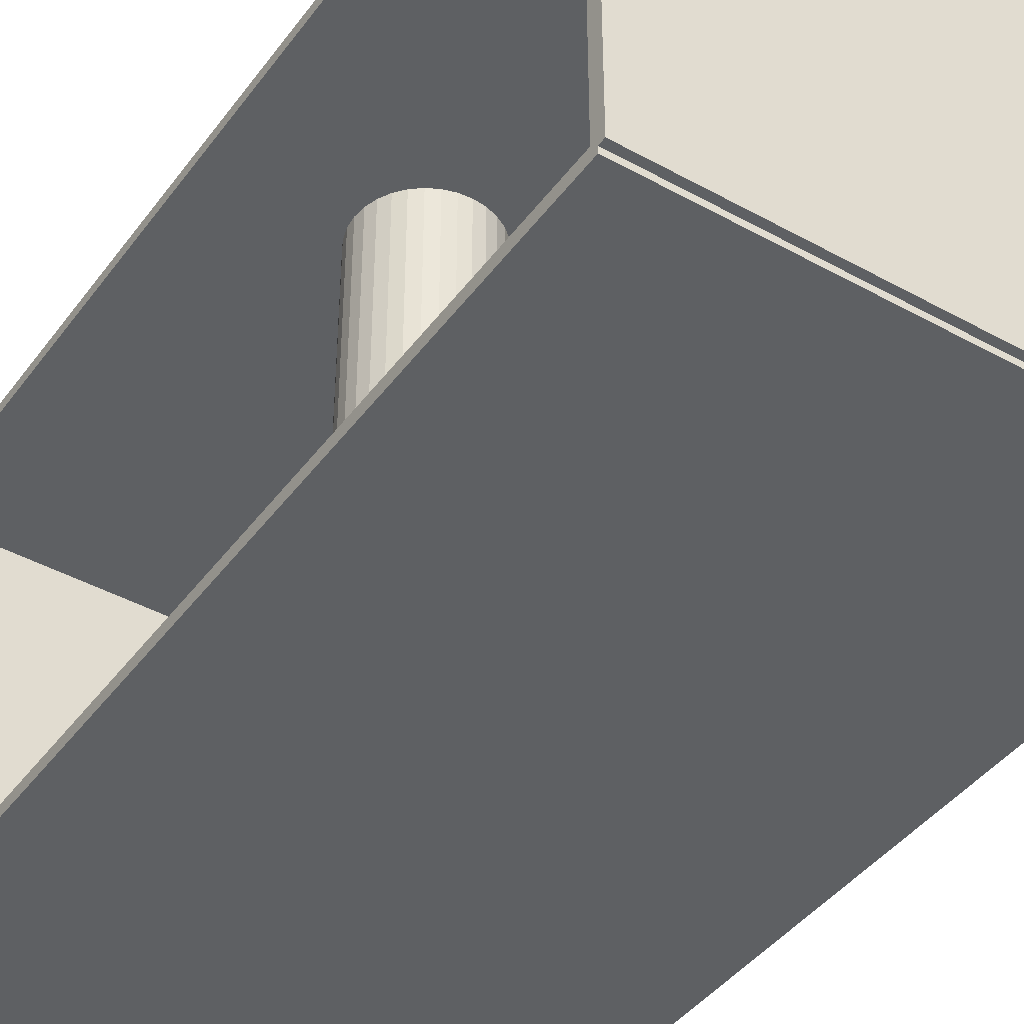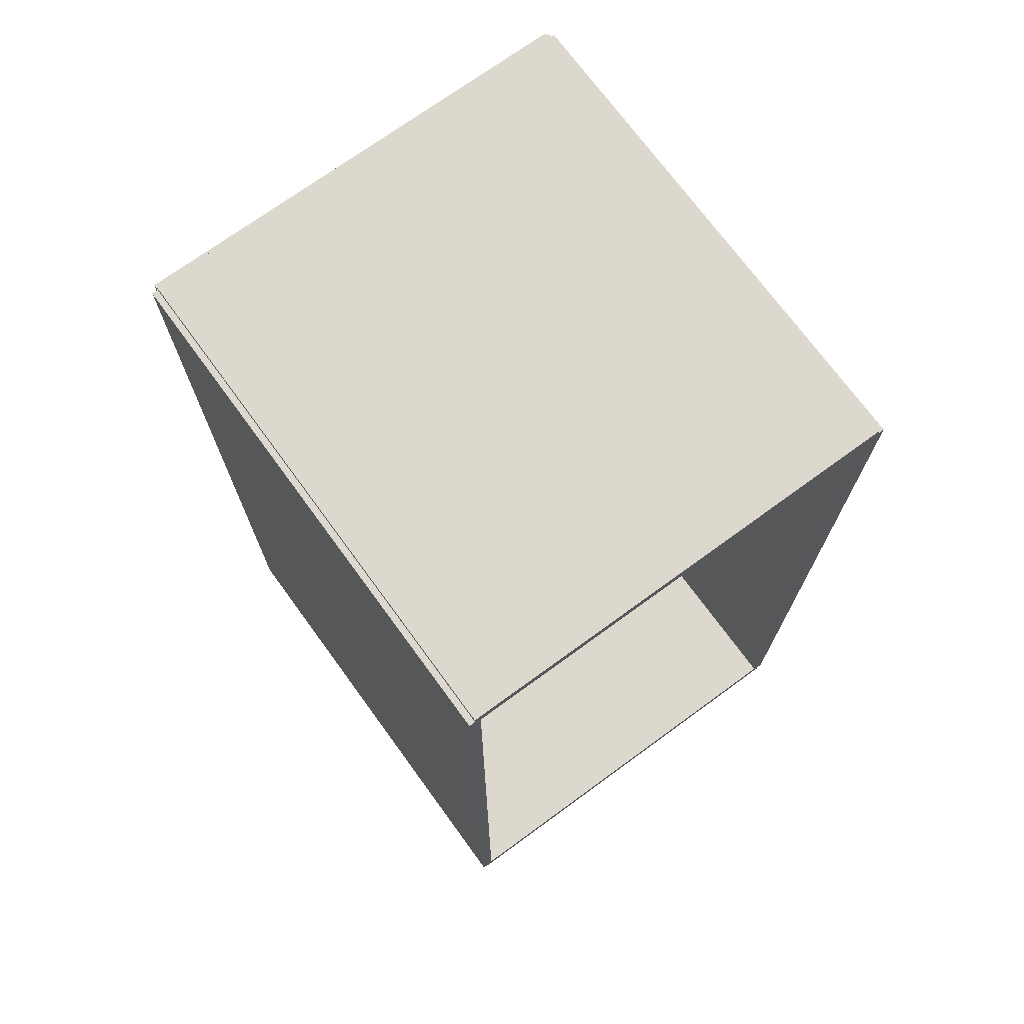
<metadata>
{"format":"obj","ext":"obj","renderer":"f3d","projection":"perspective","resolution":1024,"background":"white","views":[{"elev":-42.5,"azim":146.5,"up":"+Z"},{"elev":72.4,"azim":53.9,"up":"+Y"}]}
</metadata>
<code>
v -0.1047 -0.1939 -0.00251
v -0.1047 -0.1939 0.00251
v -0.1047 0.1939 -0.00251
v -0.1047 0.1939 0.00251
v 0.1047 -0.1939 -0.00251
v 0.1047 -0.1939 0.00251
v 0.1047 0.1939 -0.00251
v 0.1047 0.1939 0.00251
v -0.1022 -0.1939 0
v -0.1072 -0.1939 0
v -0.1022 0.1939 0
v -0.1072 0.1939 0
v -0.1022 -0.1939 0.1875
v -0.1072 -0.1939 0.1875
v -0.1022 0.1939 0.1875
v -0.1072 0.1939 0.1875
v -0.1047 0.191 0.1875
v -0.1047 0.1968 0.1875
v -0.1047 0.191 0
v -0.1047 0.1968 0
v 0.1047 0.191 0.1875
v 0.1047 0.1968 0.1875
v 0.1047 0.191 0
v 0.1047 0.1968 0
v -0.1047 -0.191 0
v -0.1047 -0.1968 0
v -0.1047 -0.191 0.1875
v -0.1047 -0.1968 0.1875
v 0.1047 -0.191 0
v 0.1047 -0.1968 0
v 0.1047 -0.191 0.1875
v 0.1047 -0.1968 0.1875
v -0.1047 -0.1939 0.185
v -0.1047 -0.1939 0.19
v -0.1047 0.1939 0.185
v -0.1047 0.1939 0.19
v 0.1047 -0.1939 0.185
v 0.1047 -0.1939 0.19
v 0.1047 0.1939 0.185
v 0.1047 0.1939 0.19
v 0.007942 -0.07907 0.00502
v 0.03014 -0.07907 0.00502
v 0.03014 -0.07907 0.09714
v 0.007942 -0.07907 0.09714
v 0.02971 -0.07474 0.00502
v 0.02971 -0.07474 0.09714
v 0.02845 -0.07057 0.00502
v 0.02845 -0.07057 0.09714
v 0.02639 -0.06674 0.00502
v 0.02639 -0.06674 0.09714
v 0.02364 -0.06337 0.00502
v 0.02364 -0.06337 0.09714
v 0.02027 -0.06061 0.00502
v 0.02027 -0.06061 0.09714
v 0.01644 -0.05856 0.00502
v 0.01644 -0.05856 0.09714
v 0.01227 -0.0573 0.00502
v 0.01227 -0.0573 0.09714
v 0.007942 -0.05687 0.00502
v 0.007942 -0.05687 0.09714
v 0.003613 -0.0573 0.00502
v 0.003613 -0.0573 0.09714
v -0.0005506 -0.05856 0.00502
v -0.0005506 -0.05856 0.09714
v -0.004387 -0.06061 0.00502
v -0.004387 -0.06061 0.09714
v -0.00775 -0.06337 0.00502
v -0.00775 -0.06337 0.09714
v -0.01051 -0.06674 0.00502
v -0.01051 -0.06674 0.09714
v -0.01256 -0.07057 0.00502
v -0.01256 -0.07057 0.09714
v -0.01382 -0.07474 0.00502
v -0.01382 -0.07474 0.09714
v -0.01425 -0.07907 0.00502
v -0.01425 -0.07907 0.09714
v -0.01382 -0.0834 0.00502
v -0.01382 -0.0834 0.09714
v -0.01256 -0.08756 0.00502
v -0.01256 -0.08756 0.09714
v -0.01051 -0.0914 0.00502
v -0.01051 -0.0914 0.09714
v -0.00775 -0.09476 0.00502
v -0.00775 -0.09476 0.09714
v -0.004387 -0.09752 0.00502
v -0.004387 -0.09752 0.09714
v -0.0005506 -0.09957 0.00502
v -0.0005506 -0.09957 0.09714
v 0.003613 -0.1008 0.00502
v 0.003613 -0.1008 0.09714
v 0.007942 -0.1013 0.00502
v 0.007942 -0.1013 0.09714
v 0.01227 -0.1008 0.00502
v 0.01227 -0.1008 0.09714
v 0.01644 -0.09957 0.00502
v 0.01644 -0.09957 0.09714
v 0.02027 -0.09752 0.00502
v 0.02027 -0.09752 0.09714
v 0.02364 -0.09476 0.00502
v 0.02364 -0.09476 0.09714
v 0.02639 -0.0914 0.00502
v 0.02639 -0.0914 0.09714
v 0.02845 -0.08756 0.00502
v 0.02845 -0.08756 0.09714
v 0.02971 -0.0834 0.00502
v 0.02971 -0.0834 0.09714
v 0.03604 0.01068 0.00502
v 0.06108 0.01068 0.00502
v 0.06108 0.01068 0.08809
v 0.03604 0.01068 0.08809
v 0.0606 0.01556 0.00502
v 0.0606 0.01556 0.08809
v 0.05917 0.02025 0.00502
v 0.05917 0.02025 0.08809
v 0.05686 0.02458 0.00502
v 0.05686 0.02458 0.08809
v 0.05375 0.02838 0.00502
v 0.05375 0.02838 0.08809
v 0.04995 0.03149 0.00502
v 0.04995 0.03149 0.08809
v 0.04562 0.0338 0.00502
v 0.04562 0.0338 0.08809
v 0.04093 0.03523 0.00502
v 0.04093 0.03523 0.08809
v 0.03604 0.03571 0.00502
v 0.03604 0.03571 0.08809
v 0.03116 0.03523 0.00502
v 0.03116 0.03523 0.08809
v 0.02647 0.0338 0.00502
v 0.02647 0.0338 0.08809
v 0.02214 0.03149 0.00502
v 0.02214 0.03149 0.08809
v 0.01834 0.02838 0.00502
v 0.01834 0.02838 0.08809
v 0.01523 0.02458 0.00502
v 0.01523 0.02458 0.08809
v 0.01292 0.02025 0.00502
v 0.01292 0.02025 0.08809
v 0.01149 0.01556 0.00502
v 0.01149 0.01556 0.08809
v 0.01101 0.01068 0.00502
v 0.01101 0.01068 0.08809
v 0.01149 0.005792 0.00502
v 0.01149 0.005792 0.08809
v 0.01292 0.001096 0.00502
v 0.01292 0.001096 0.08809
v 0.01523 -0.003232 0.00502
v 0.01523 -0.003232 0.08809
v 0.01834 -0.007025 0.00502
v 0.01834 -0.007025 0.08809
v 0.02214 -0.01014 0.00502
v 0.02214 -0.01014 0.08809
v 0.02647 -0.01245 0.00502
v 0.02647 -0.01245 0.08809
v 0.03116 -0.01388 0.00502
v 0.03116 -0.01388 0.08809
v 0.03604 -0.01436 0.00502
v 0.03604 -0.01436 0.08809
v 0.04093 -0.01388 0.00502
v 0.04093 -0.01388 0.08809
v 0.04562 -0.01245 0.00502
v 0.04562 -0.01245 0.08809
v 0.04995 -0.01014 0.00502
v 0.04995 -0.01014 0.08809
v 0.05375 -0.007025 0.00502
v 0.05375 -0.007025 0.08809
v 0.05686 -0.003232 0.00502
v 0.05686 -0.003232 0.08809
v 0.05917 0.001096 0.00502
v 0.05917 0.001096 0.08809
v 0.0606 0.005792 0.00502
v 0.0606 0.005792 0.08809
v 0.03604 0.01068 0.08809
v 0.06108 0.01068 0.08809
v 0.06108 0.01068 0.1712
v 0.03604 0.01068 0.1712
v 0.0606 0.01556 0.08809
v 0.0606 0.01556 0.1712
v 0.05917 0.02025 0.08809
v 0.05917 0.02025 0.1712
v 0.05686 0.02458 0.08809
v 0.05686 0.02458 0.1712
v 0.05375 0.02838 0.08809
v 0.05375 0.02838 0.1712
v 0.04995 0.03149 0.08809
v 0.04995 0.03149 0.1712
v 0.04562 0.0338 0.08809
v 0.04562 0.0338 0.1712
v 0.04093 0.03523 0.08809
v 0.04093 0.03523 0.1712
v 0.03604 0.03571 0.08809
v 0.03604 0.03571 0.1712
v 0.03116 0.03523 0.08809
v 0.03116 0.03523 0.1712
v 0.02647 0.0338 0.08809
v 0.02647 0.0338 0.1712
v 0.02214 0.03149 0.08809
v 0.02214 0.03149 0.1712
v 0.01834 0.02838 0.08809
v 0.01834 0.02838 0.1712
v 0.01523 0.02458 0.08809
v 0.01523 0.02458 0.1712
v 0.01292 0.02025 0.08809
v 0.01292 0.02025 0.1712
v 0.01149 0.01556 0.08809
v 0.01149 0.01556 0.1712
v 0.01101 0.01068 0.08809
v 0.01101 0.01068 0.1712
v 0.01149 0.005792 0.08809
v 0.01149 0.005792 0.1712
v 0.01292 0.001096 0.08809
v 0.01292 0.001096 0.1712
v 0.01523 -0.003232 0.08809
v 0.01523 -0.003232 0.1712
v 0.01834 -0.007025 0.08809
v 0.01834 -0.007025 0.1712
v 0.02214 -0.01014 0.08809
v 0.02214 -0.01014 0.1712
v 0.02647 -0.01245 0.08809
v 0.02647 -0.01245 0.1712
v 0.03116 -0.01388 0.08809
v 0.03116 -0.01388 0.1712
v 0.03604 -0.01436 0.08809
v 0.03604 -0.01436 0.1712
v 0.04093 -0.01388 0.08809
v 0.04093 -0.01388 0.1712
v 0.04562 -0.01245 0.08809
v 0.04562 -0.01245 0.1712
v 0.04995 -0.01014 0.08809
v 0.04995 -0.01014 0.1712
v 0.05375 -0.007025 0.08809
v 0.05375 -0.007025 0.1712
v 0.05686 -0.003232 0.08809
v 0.05686 -0.003232 0.1712
v 0.05917 0.001096 0.08809
v 0.05917 0.001096 0.1712
v 0.0606 0.005792 0.08809
v 0.0606 0.005792 0.1712
v -0.01283 0.1287 0.00502
v 0.0147 0.1287 0.00502
v 0.0147 0.1287 0.06649
v -0.01283 0.1287 0.06649
v 0.01417 0.1341 0.00502
v 0.01417 0.1341 0.06649
v 0.0126 0.1392 0.00502
v 0.0126 0.1392 0.06649
v 0.01006 0.144 0.00502
v 0.01006 0.144 0.06649
v 0.006633 0.1482 0.00502
v 0.006633 0.1482 0.06649
v 0.002462 0.1516 0.00502
v 0.002462 0.1516 0.06649
v -0.002297 0.1541 0.00502
v -0.002297 0.1541 0.06649
v -0.007461 0.1557 0.00502
v -0.007461 0.1557 0.06649
v -0.01283 0.1562 0.00502
v -0.01283 0.1562 0.06649
v -0.0182 0.1557 0.00502
v -0.0182 0.1557 0.06649
v -0.02336 0.1541 0.00502
v -0.02336 0.1541 0.06649
v -0.02812 0.1516 0.00502
v -0.02812 0.1516 0.06649
v -0.03229 0.1482 0.00502
v -0.03229 0.1482 0.06649
v -0.03572 0.144 0.00502
v -0.03572 0.144 0.06649
v -0.03826 0.1392 0.00502
v -0.03826 0.1392 0.06649
v -0.03983 0.1341 0.00502
v -0.03983 0.1341 0.06649
v -0.04036 0.1287 0.00502
v -0.04036 0.1287 0.06649
v -0.03983 0.1233 0.00502
v -0.03983 0.1233 0.06649
v -0.03826 0.1182 0.00502
v -0.03826 0.1182 0.06649
v -0.03572 0.1134 0.00502
v -0.03572 0.1134 0.06649
v -0.03229 0.1092 0.00502
v -0.03229 0.1092 0.06649
v -0.02812 0.1058 0.00502
v -0.02812 0.1058 0.06649
v -0.02336 0.1033 0.00502
v -0.02336 0.1033 0.06649
v -0.0182 0.1017 0.00502
v -0.0182 0.1017 0.06649
v -0.01283 0.1012 0.00502
v -0.01283 0.1012 0.06649
v -0.007461 0.1017 0.00502
v -0.007461 0.1017 0.06649
v -0.002297 0.1033 0.00502
v -0.002297 0.1033 0.06649
v 0.002462 0.1058 0.00502
v 0.002462 0.1058 0.06649
v 0.006633 0.1092 0.00502
v 0.006633 0.1092 0.06649
v 0.01006 0.1134 0.00502
v 0.01006 0.1134 0.06649
v 0.0126 0.1182 0.00502
v 0.0126 0.1182 0.06649
v 0.01417 0.1233 0.00502
v 0.01417 0.1233 0.06649
v -0.01283 0.1287 0.06649
v 0.0147 0.1287 0.06649
v 0.0147 0.1287 0.128
v -0.01283 0.1287 0.128
v 0.01417 0.1341 0.06649
v 0.01417 0.1341 0.128
v 0.0126 0.1392 0.06649
v 0.0126 0.1392 0.128
v 0.01006 0.144 0.06649
v 0.01006 0.144 0.128
v 0.006633 0.1482 0.06649
v 0.006633 0.1482 0.128
v 0.002462 0.1516 0.06649
v 0.002462 0.1516 0.128
v -0.002297 0.1541 0.06649
v -0.002297 0.1541 0.128
v -0.007461 0.1557 0.06649
v -0.007461 0.1557 0.128
v -0.01283 0.1562 0.06649
v -0.01283 0.1562 0.128
v -0.0182 0.1557 0.06649
v -0.0182 0.1557 0.128
v -0.02336 0.1541 0.06649
v -0.02336 0.1541 0.128
v -0.02812 0.1516 0.06649
v -0.02812 0.1516 0.128
v -0.03229 0.1482 0.06649
v -0.03229 0.1482 0.128
v -0.03572 0.144 0.06649
v -0.03572 0.144 0.128
v -0.03826 0.1392 0.06649
v -0.03826 0.1392 0.128
v -0.03983 0.1341 0.06649
v -0.03983 0.1341 0.128
v -0.04036 0.1287 0.06649
v -0.04036 0.1287 0.128
v -0.03983 0.1233 0.06649
v -0.03983 0.1233 0.128
v -0.03826 0.1182 0.06649
v -0.03826 0.1182 0.128
v -0.03572 0.1134 0.06649
v -0.03572 0.1134 0.128
v -0.03229 0.1092 0.06649
v -0.03229 0.1092 0.128
v -0.02812 0.1058 0.06649
v -0.02812 0.1058 0.128
v -0.02336 0.1033 0.06649
v -0.02336 0.1033 0.128
v -0.0182 0.1017 0.06649
v -0.0182 0.1017 0.128
v -0.01283 0.1012 0.06649
v -0.01283 0.1012 0.128
v -0.007461 0.1017 0.06649
v -0.007461 0.1017 0.128
v -0.002297 0.1033 0.06649
v -0.002297 0.1033 0.128
v 0.002462 0.1058 0.06649
v 0.002462 0.1058 0.128
v 0.006633 0.1092 0.06649
v 0.006633 0.1092 0.128
v 0.01006 0.1134 0.06649
v 0.01006 0.1134 0.128
v 0.0126 0.1182 0.06649
v 0.0126 0.1182 0.128
v 0.01417 0.1233 0.06649
v 0.01417 0.1233 0.128
f 2 4 1
f 5 2 1
f 1 4 3
f 3 5 1
f 2 8 4
f 6 2 5
f 6 8 2
f 4 8 3
f 7 5 3
f 3 8 7
f 7 6 5
f 8 6 7
f 10 12 9
f 13 10 9
f 9 12 11
f 11 13 9
f 10 16 12
f 14 10 13
f 14 16 10
f 12 16 11
f 15 13 11
f 11 16 15
f 15 14 13
f 16 14 15
f 18 20 17
f 21 18 17
f 17 20 19
f 19 21 17
f 18 24 20
f 22 18 21
f 22 24 18
f 20 24 19
f 23 21 19
f 19 24 23
f 23 22 21
f 24 22 23
f 26 28 25
f 29 26 25
f 25 28 27
f 27 29 25
f 26 32 28
f 30 26 29
f 30 32 26
f 28 32 27
f 31 29 27
f 27 32 31
f 31 30 29
f 32 30 31
f 34 36 33
f 37 34 33
f 33 36 35
f 35 37 33
f 34 40 36
f 38 34 37
f 38 40 34
f 36 40 35
f 39 37 35
f 35 40 39
f 39 38 37
f 40 38 39
f 42 41 45
f 42 45 43
f 43 45 46
f 43 46 44
f 45 41 47
f 45 47 46
f 46 47 48
f 46 48 44
f 47 41 49
f 47 49 48
f 48 49 50
f 48 50 44
f 49 41 51
f 49 51 50
f 50 51 52
f 50 52 44
f 51 41 53
f 51 53 52
f 52 53 54
f 52 54 44
f 53 41 55
f 53 55 54
f 54 55 56
f 54 56 44
f 55 41 57
f 55 57 56
f 56 57 58
f 56 58 44
f 57 41 59
f 57 59 58
f 58 59 60
f 58 60 44
f 59 41 61
f 59 61 60
f 60 61 62
f 60 62 44
f 61 41 63
f 61 63 62
f 62 63 64
f 62 64 44
f 63 41 65
f 63 65 64
f 64 65 66
f 64 66 44
f 65 41 67
f 65 67 66
f 66 67 68
f 66 68 44
f 67 41 69
f 67 69 68
f 68 69 70
f 68 70 44
f 69 41 71
f 69 71 70
f 70 71 72
f 70 72 44
f 71 41 73
f 71 73 72
f 72 73 74
f 72 74 44
f 73 41 75
f 73 75 74
f 74 75 76
f 74 76 44
f 75 41 77
f 75 77 76
f 76 77 78
f 76 78 44
f 77 41 79
f 77 79 78
f 78 79 80
f 78 80 44
f 79 41 81
f 79 81 80
f 80 81 82
f 80 82 44
f 81 41 83
f 81 83 82
f 82 83 84
f 82 84 44
f 83 41 85
f 83 85 84
f 84 85 86
f 84 86 44
f 85 41 87
f 85 87 86
f 86 87 88
f 86 88 44
f 87 41 89
f 87 89 88
f 88 89 90
f 88 90 44
f 89 41 91
f 89 91 90
f 90 91 92
f 90 92 44
f 91 41 93
f 91 93 92
f 92 93 94
f 92 94 44
f 93 41 95
f 93 95 94
f 94 95 96
f 94 96 44
f 95 41 97
f 95 97 96
f 96 97 98
f 96 98 44
f 97 41 99
f 97 99 98
f 98 99 100
f 98 100 44
f 99 41 101
f 99 101 100
f 100 101 102
f 100 102 44
f 101 41 103
f 101 103 102
f 102 103 104
f 102 104 44
f 103 41 105
f 103 105 104
f 104 105 106
f 104 106 44
f 105 41 42
f 105 42 106
f 106 42 43
f 106 43 44
f 108 107 111
f 108 111 109
f 109 111 112
f 109 112 110
f 111 107 113
f 111 113 112
f 112 113 114
f 112 114 110
f 113 107 115
f 113 115 114
f 114 115 116
f 114 116 110
f 115 107 117
f 115 117 116
f 116 117 118
f 116 118 110
f 117 107 119
f 117 119 118
f 118 119 120
f 118 120 110
f 119 107 121
f 119 121 120
f 120 121 122
f 120 122 110
f 121 107 123
f 121 123 122
f 122 123 124
f 122 124 110
f 123 107 125
f 123 125 124
f 124 125 126
f 124 126 110
f 125 107 127
f 125 127 126
f 126 127 128
f 126 128 110
f 127 107 129
f 127 129 128
f 128 129 130
f 128 130 110
f 129 107 131
f 129 131 130
f 130 131 132
f 130 132 110
f 131 107 133
f 131 133 132
f 132 133 134
f 132 134 110
f 133 107 135
f 133 135 134
f 134 135 136
f 134 136 110
f 135 107 137
f 135 137 136
f 136 137 138
f 136 138 110
f 137 107 139
f 137 139 138
f 138 139 140
f 138 140 110
f 139 107 141
f 139 141 140
f 140 141 142
f 140 142 110
f 141 107 143
f 141 143 142
f 142 143 144
f 142 144 110
f 143 107 145
f 143 145 144
f 144 145 146
f 144 146 110
f 145 107 147
f 145 147 146
f 146 147 148
f 146 148 110
f 147 107 149
f 147 149 148
f 148 149 150
f 148 150 110
f 149 107 151
f 149 151 150
f 150 151 152
f 150 152 110
f 151 107 153
f 151 153 152
f 152 153 154
f 152 154 110
f 153 107 155
f 153 155 154
f 154 155 156
f 154 156 110
f 155 107 157
f 155 157 156
f 156 157 158
f 156 158 110
f 157 107 159
f 157 159 158
f 158 159 160
f 158 160 110
f 159 107 161
f 159 161 160
f 160 161 162
f 160 162 110
f 161 107 163
f 161 163 162
f 162 163 164
f 162 164 110
f 163 107 165
f 163 165 164
f 164 165 166
f 164 166 110
f 165 107 167
f 165 167 166
f 166 167 168
f 166 168 110
f 167 107 169
f 167 169 168
f 168 169 170
f 168 170 110
f 169 107 171
f 169 171 170
f 170 171 172
f 170 172 110
f 171 107 108
f 171 108 172
f 172 108 109
f 172 109 110
f 174 173 177
f 174 177 175
f 175 177 178
f 175 178 176
f 177 173 179
f 177 179 178
f 178 179 180
f 178 180 176
f 179 173 181
f 179 181 180
f 180 181 182
f 180 182 176
f 181 173 183
f 181 183 182
f 182 183 184
f 182 184 176
f 183 173 185
f 183 185 184
f 184 185 186
f 184 186 176
f 185 173 187
f 185 187 186
f 186 187 188
f 186 188 176
f 187 173 189
f 187 189 188
f 188 189 190
f 188 190 176
f 189 173 191
f 189 191 190
f 190 191 192
f 190 192 176
f 191 173 193
f 191 193 192
f 192 193 194
f 192 194 176
f 193 173 195
f 193 195 194
f 194 195 196
f 194 196 176
f 195 173 197
f 195 197 196
f 196 197 198
f 196 198 176
f 197 173 199
f 197 199 198
f 198 199 200
f 198 200 176
f 199 173 201
f 199 201 200
f 200 201 202
f 200 202 176
f 201 173 203
f 201 203 202
f 202 203 204
f 202 204 176
f 203 173 205
f 203 205 204
f 204 205 206
f 204 206 176
f 205 173 207
f 205 207 206
f 206 207 208
f 206 208 176
f 207 173 209
f 207 209 208
f 208 209 210
f 208 210 176
f 209 173 211
f 209 211 210
f 210 211 212
f 210 212 176
f 211 173 213
f 211 213 212
f 212 213 214
f 212 214 176
f 213 173 215
f 213 215 214
f 214 215 216
f 214 216 176
f 215 173 217
f 215 217 216
f 216 217 218
f 216 218 176
f 217 173 219
f 217 219 218
f 218 219 220
f 218 220 176
f 219 173 221
f 219 221 220
f 220 221 222
f 220 222 176
f 221 173 223
f 221 223 222
f 222 223 224
f 222 224 176
f 223 173 225
f 223 225 224
f 224 225 226
f 224 226 176
f 225 173 227
f 225 227 226
f 226 227 228
f 226 228 176
f 227 173 229
f 227 229 228
f 228 229 230
f 228 230 176
f 229 173 231
f 229 231 230
f 230 231 232
f 230 232 176
f 231 173 233
f 231 233 232
f 232 233 234
f 232 234 176
f 233 173 235
f 233 235 234
f 234 235 236
f 234 236 176
f 235 173 237
f 235 237 236
f 236 237 238
f 236 238 176
f 237 173 174
f 237 174 238
f 238 174 175
f 238 175 176
f 240 239 243
f 240 243 241
f 241 243 244
f 241 244 242
f 243 239 245
f 243 245 244
f 244 245 246
f 244 246 242
f 245 239 247
f 245 247 246
f 246 247 248
f 246 248 242
f 247 239 249
f 247 249 248
f 248 249 250
f 248 250 242
f 249 239 251
f 249 251 250
f 250 251 252
f 250 252 242
f 251 239 253
f 251 253 252
f 252 253 254
f 252 254 242
f 253 239 255
f 253 255 254
f 254 255 256
f 254 256 242
f 255 239 257
f 255 257 256
f 256 257 258
f 256 258 242
f 257 239 259
f 257 259 258
f 258 259 260
f 258 260 242
f 259 239 261
f 259 261 260
f 260 261 262
f 260 262 242
f 261 239 263
f 261 263 262
f 262 263 264
f 262 264 242
f 263 239 265
f 263 265 264
f 264 265 266
f 264 266 242
f 265 239 267
f 265 267 266
f 266 267 268
f 266 268 242
f 267 239 269
f 267 269 268
f 268 269 270
f 268 270 242
f 269 239 271
f 269 271 270
f 270 271 272
f 270 272 242
f 271 239 273
f 271 273 272
f 272 273 274
f 272 274 242
f 273 239 275
f 273 275 274
f 274 275 276
f 274 276 242
f 275 239 277
f 275 277 276
f 276 277 278
f 276 278 242
f 277 239 279
f 277 279 278
f 278 279 280
f 278 280 242
f 279 239 281
f 279 281 280
f 280 281 282
f 280 282 242
f 281 239 283
f 281 283 282
f 282 283 284
f 282 284 242
f 283 239 285
f 283 285 284
f 284 285 286
f 284 286 242
f 285 239 287
f 285 287 286
f 286 287 288
f 286 288 242
f 287 239 289
f 287 289 288
f 288 289 290
f 288 290 242
f 289 239 291
f 289 291 290
f 290 291 292
f 290 292 242
f 291 239 293
f 291 293 292
f 292 293 294
f 292 294 242
f 293 239 295
f 293 295 294
f 294 295 296
f 294 296 242
f 295 239 297
f 295 297 296
f 296 297 298
f 296 298 242
f 297 239 299
f 297 299 298
f 298 299 300
f 298 300 242
f 299 239 301
f 299 301 300
f 300 301 302
f 300 302 242
f 301 239 303
f 301 303 302
f 302 303 304
f 302 304 242
f 303 239 240
f 303 240 304
f 304 240 241
f 304 241 242
f 306 305 309
f 306 309 307
f 307 309 310
f 307 310 308
f 309 305 311
f 309 311 310
f 310 311 312
f 310 312 308
f 311 305 313
f 311 313 312
f 312 313 314
f 312 314 308
f 313 305 315
f 313 315 314
f 314 315 316
f 314 316 308
f 315 305 317
f 315 317 316
f 316 317 318
f 316 318 308
f 317 305 319
f 317 319 318
f 318 319 320
f 318 320 308
f 319 305 321
f 319 321 320
f 320 321 322
f 320 322 308
f 321 305 323
f 321 323 322
f 322 323 324
f 322 324 308
f 323 305 325
f 323 325 324
f 324 325 326
f 324 326 308
f 325 305 327
f 325 327 326
f 326 327 328
f 326 328 308
f 327 305 329
f 327 329 328
f 328 329 330
f 328 330 308
f 329 305 331
f 329 331 330
f 330 331 332
f 330 332 308
f 331 305 333
f 331 333 332
f 332 333 334
f 332 334 308
f 333 305 335
f 333 335 334
f 334 335 336
f 334 336 308
f 335 305 337
f 335 337 336
f 336 337 338
f 336 338 308
f 337 305 339
f 337 339 338
f 338 339 340
f 338 340 308
f 339 305 341
f 339 341 340
f 340 341 342
f 340 342 308
f 341 305 343
f 341 343 342
f 342 343 344
f 342 344 308
f 343 305 345
f 343 345 344
f 344 345 346
f 344 346 308
f 345 305 347
f 345 347 346
f 346 347 348
f 346 348 308
f 347 305 349
f 347 349 348
f 348 349 350
f 348 350 308
f 349 305 351
f 349 351 350
f 350 351 352
f 350 352 308
f 351 305 353
f 351 353 352
f 352 353 354
f 352 354 308
f 353 305 355
f 353 355 354
f 354 355 356
f 354 356 308
f 355 305 357
f 355 357 356
f 356 357 358
f 356 358 308
f 357 305 359
f 357 359 358
f 358 359 360
f 358 360 308
f 359 305 361
f 359 361 360
f 360 361 362
f 360 362 308
f 361 305 363
f 361 363 362
f 362 363 364
f 362 364 308
f 363 305 365
f 363 365 364
f 364 365 366
f 364 366 308
f 365 305 367
f 365 367 366
f 366 367 368
f 366 368 308
f 367 305 369
f 367 369 368
f 368 369 370
f 368 370 308
f 369 305 306
f 369 306 370
f 370 306 307
f 370 307 308

</code>
